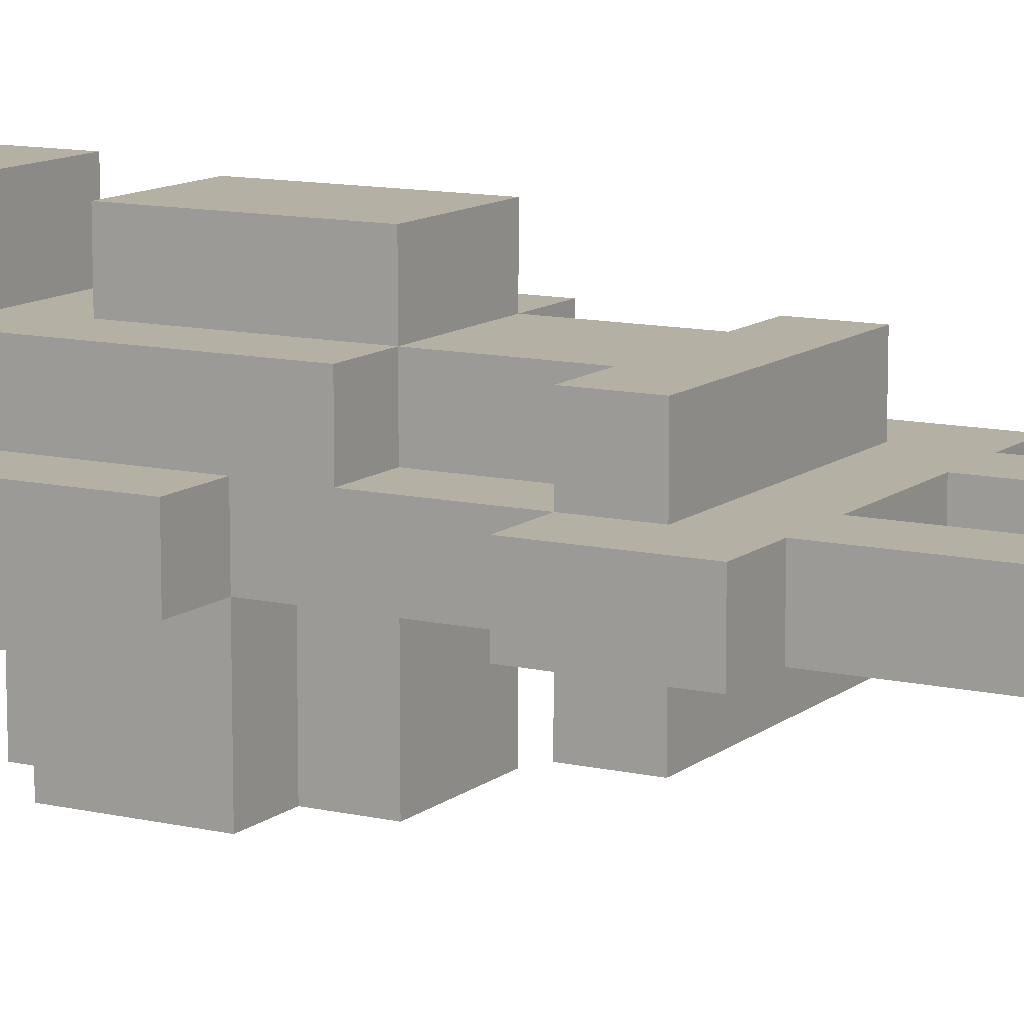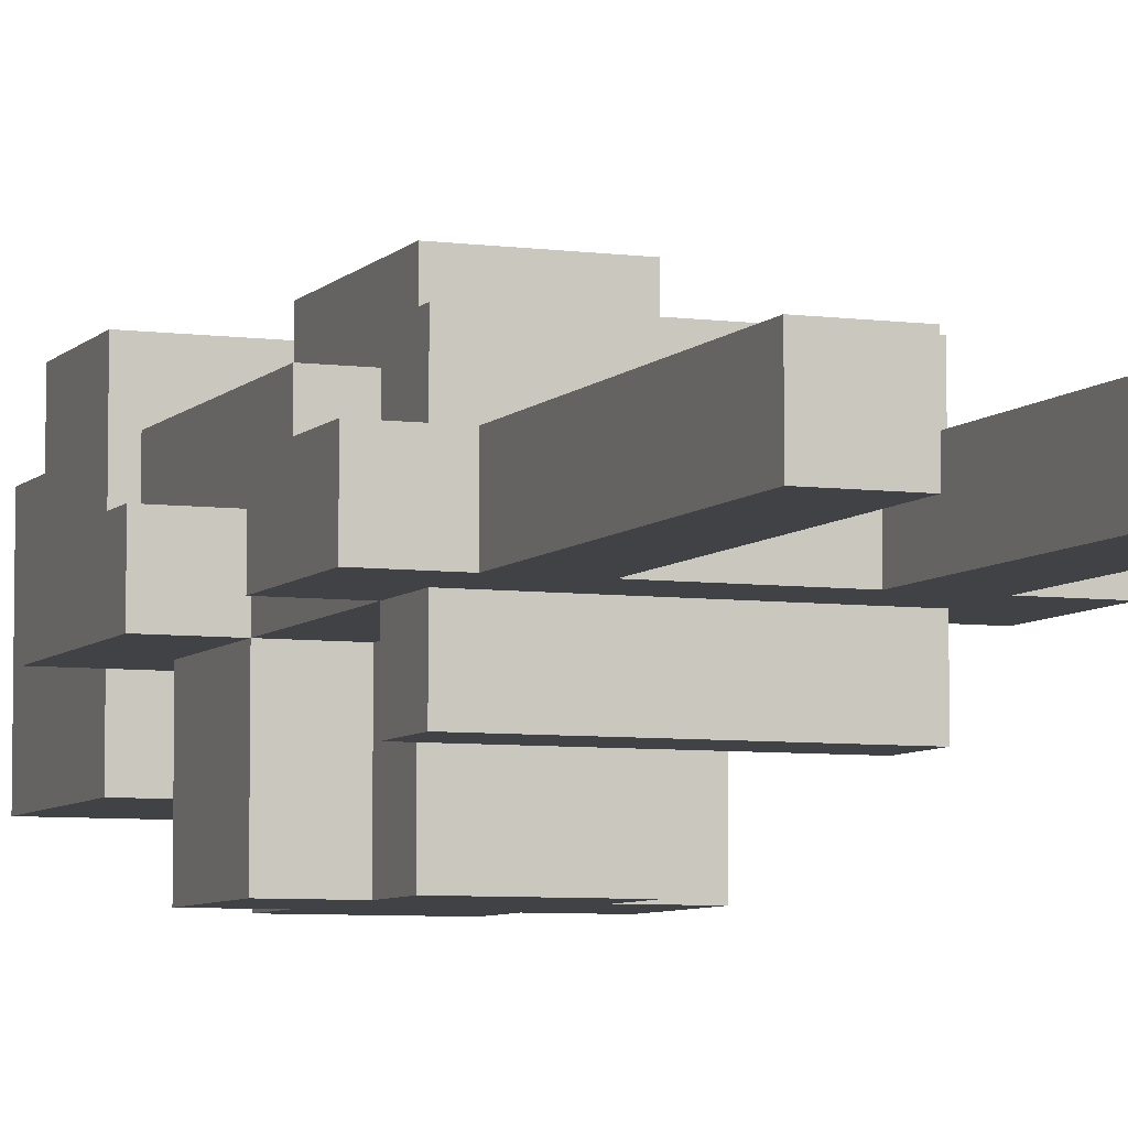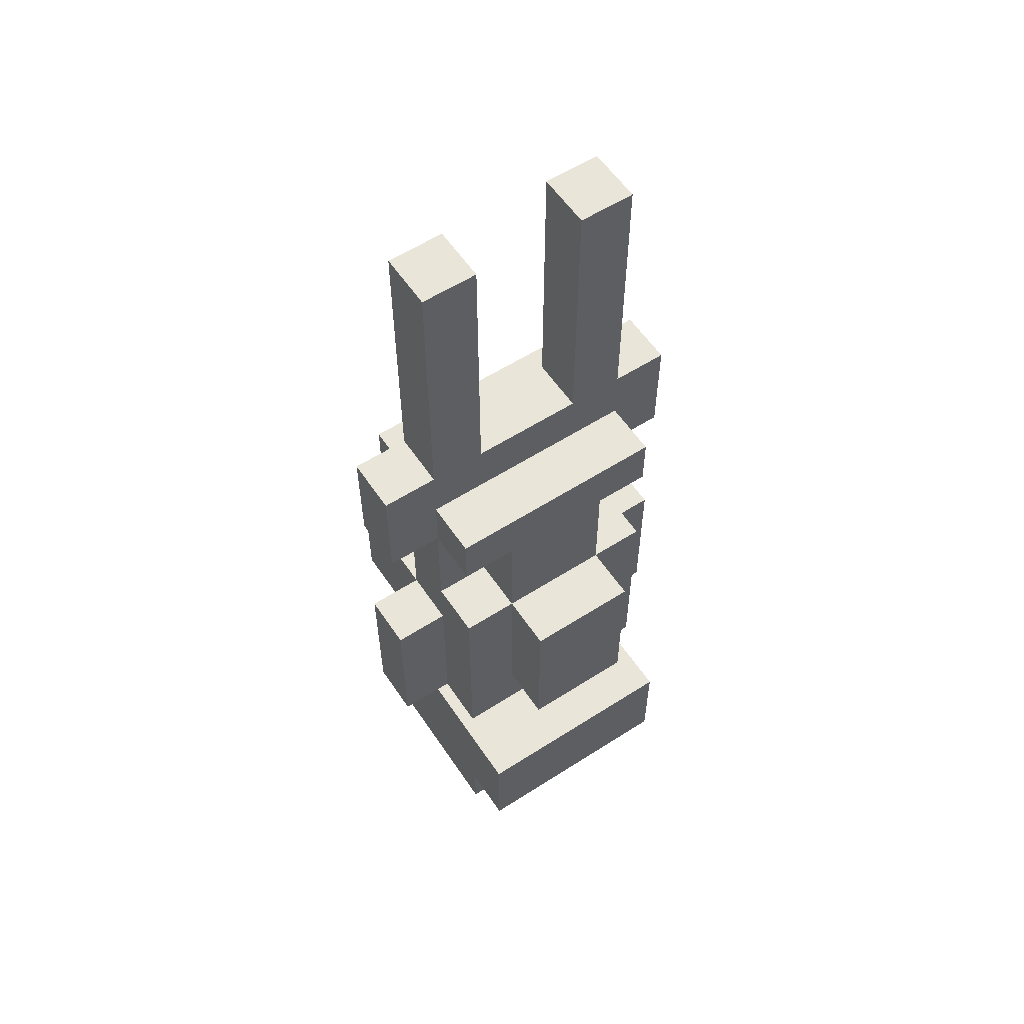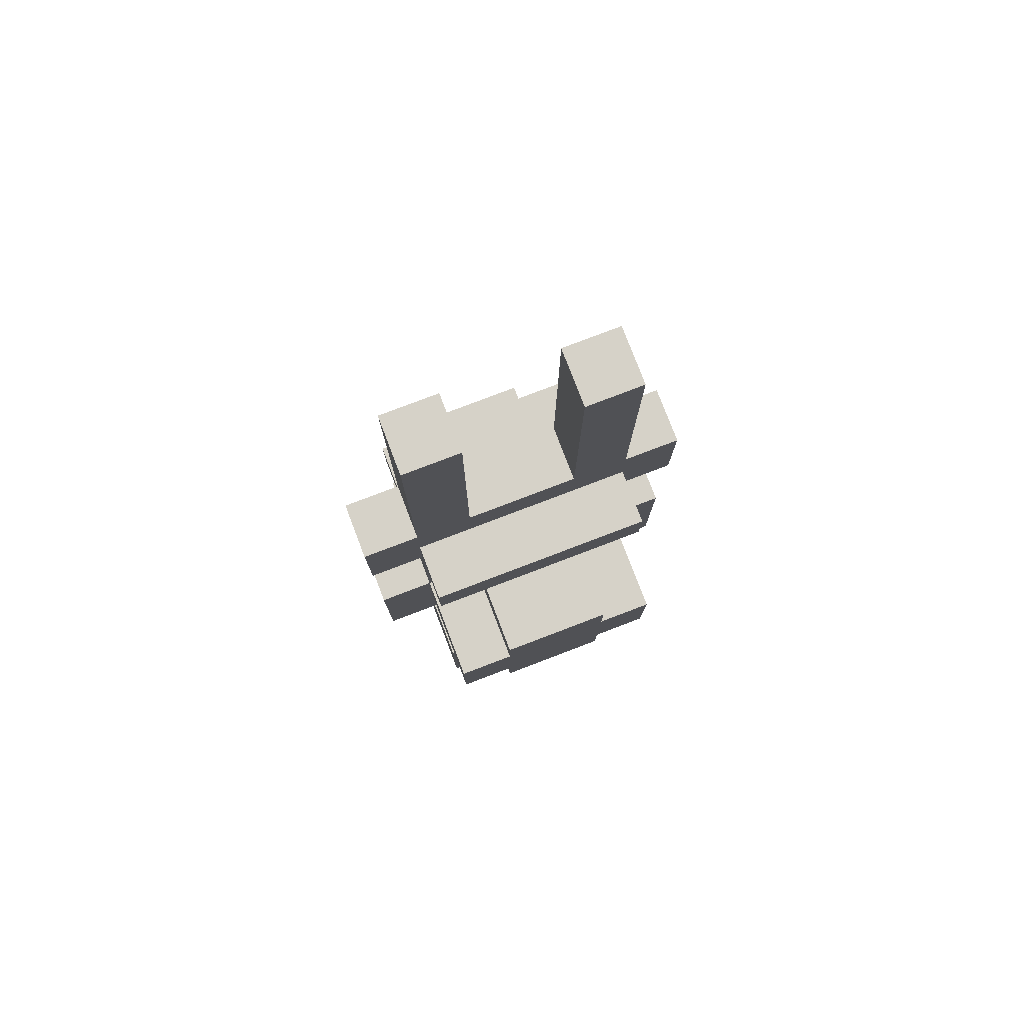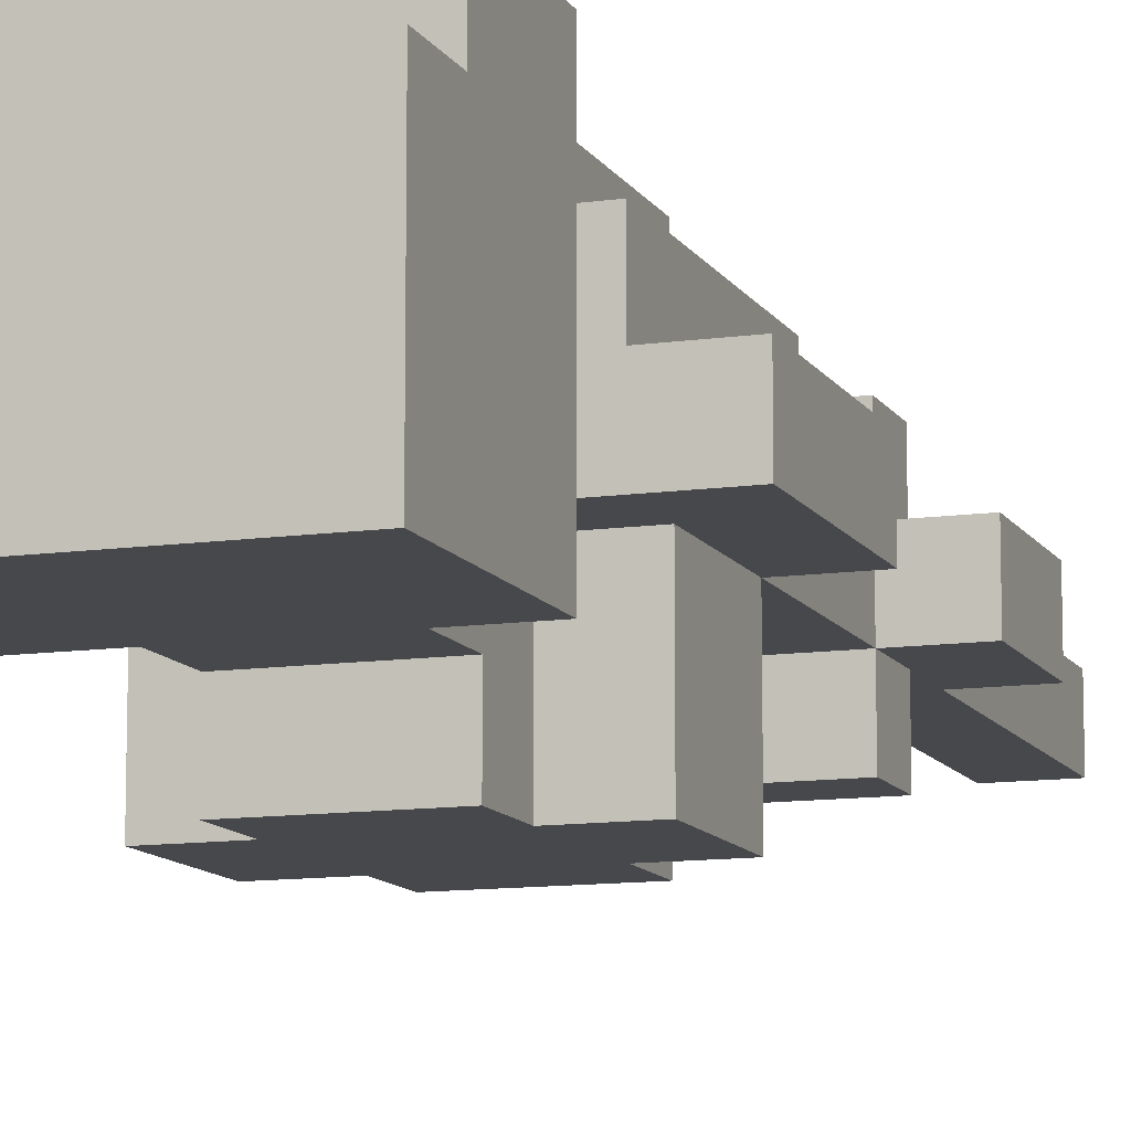
<metadata>
{"format":"obj","ext":"obj","renderer":"f3d","projection":"perspective","resolution":1024,"background":"white","views":[{"elev":11.4,"azim":-60.6,"up":"+Y"},{"elev":-6.3,"azim":-21.6,"up":"+Y"},{"elev":57.8,"azim":146.4,"up":"+Z"},{"elev":78.4,"azim":-20.9,"up":"+Z"},{"elev":-11.2,"azim":-160.7,"up":"+Y"}]}
</metadata>
<code>
o
v -0.3 2.1 0.6
v -0.3 2.1 0.4
v -0.3 2.1 0.1
v -0.3 2.1 -0.2
v -0.3 2.2 0.6
v -0.3 2.2 0.4
v -0.3 2.2 0.1
v -0.3 2.2 -0.2
v -0.2 1.9 0.1
v -0.2 1.9 -0.1
v -0.2 2 0.5
v -0.2 2 0.4
v -0.2 2 -0.3
v -0.2 2 -0.6
v -0.2 2.1 1.1
v -0.2 2.1 1
v -0.2 2.1 0.6
v -0.2 2.1 0.5
v -0.2 2.1 0.4
v -0.2 2.1 0.1
v -0.2 2.1 -0.1
v -0.2 2.1 -0.4
v -0.2 2.1 -0.5
v -0.2 2.2 1.1
v -0.2 2.2 1
v -0.2 2.2 0.6
v -0.2 2.2 0.5
v -0.2 2.2 0.4
v -0.2 2.2 0.2
v -0.2 2.2 0.1
v -0.2 2.2 -0.2
v -0.2 2.3 0.5
v -0.2 2.3 0.4
v -0.2 2.3 0.2
v -0.2 2.3 -0.2
v -0.2 2.3 -0.4
v -0.2 2.3 -0.5
v -0.2 2.3 -0.6
v -0.2 2.4 -0.3
v -0.2 2.4 -0.5
v -0.1 1.9 0.2
v -0.1 1.9 0.1
v -0.1 1.9 -0.1
v -0.1 1.9 -0.2
v -0.1 2 -0.2
v -0.1 2 -0.3
v -0.1 2.1 0.2
v -0.1 2.1 0.1
v -0.1 2.1 -0.1
v -0.1 2.1 -0.2
v -0.1 2.2 0.4
v -0.1 2.2 0.2
v -0.1 2.2 -0.2
v -0.1 2.2 -0.3
v -0.1 2.3 0.4
v -0.1 2.3 0.2
v -0.1 2.3 -0.1
v -0.1 2.4 0.2
v -0.1 2.4 -0.1
v 0.1 2.1 1.1
v 0.1 2.1 1
v 0.1 2.1 0.6
v 0.1 2.2 1.1
v 0.1 2.2 1
v 0.1 2.2 0.6
v -0.1 2.1 1.1
v -0.1 2.1 1
v -0.1 2.1 0.6
v -0.1 2.2 1.1
v -0.1 2.2 1
v -0.1 2.2 0.6
v 0.1 1.9 0.2
v 0.1 1.9 0.1
v 0.1 1.9 -0.1
v 0.1 1.9 -0.2
v 0.1 2 -0.2
v 0.1 2 -0.3
v 0.1 2.1 0.2
v 0.1 2.1 0.1
v 0.1 2.1 -0.1
v 0.1 2.1 -0.2
v 0.1 2.2 0.4
v 0.1 2.2 0.2
v 0.1 2.2 -0.2
v 0.1 2.2 -0.3
v 0.1 2.3 0.4
v 0.1 2.3 0.2
v 0.1 2.3 -0.1
v 0.1 2.4 0.2
v 0.1 2.4 -0.1
v 0.2 1.9 0.1
v 0.2 1.9 -0.1
v 0.2 2 0.5
v 0.2 2 0.4
v 0.2 2 -0.3
v 0.2 2 -0.6
v 0.2 2.1 1.1
v 0.2 2.1 1
v 0.2 2.1 0.6
v 0.2 2.1 0.5
v 0.2 2.1 0.4
v 0.2 2.1 0.1
v 0.2 2.1 -0.1
v 0.2 2.1 -0.4
v 0.2 2.1 -0.5
v 0.2 2.2 1.1
v 0.2 2.2 1
v 0.2 2.2 0.6
v 0.2 2.2 0.5
v 0.2 2.2 0.4
v 0.2 2.2 0.2
v 0.2 2.2 0.1
v 0.2 2.2 -0.2
v 0.2 2.3 0.5
v 0.2 2.3 0.4
v 0.2 2.3 0.2
v 0.2 2.3 -0.2
v 0.2 2.3 -0.4
v 0.2 2.3 -0.5
v 0.2 2.3 -0.6
v 0.2 2.4 -0.3
v 0.2 2.4 -0.5
v 0.3 2.1 0.6
v 0.3 2.1 0.4
v 0.3 2.1 0.1
v 0.3 2.1 -0.2
v 0.3 2.2 0.6
v 0.3 2.2 0.4
v 0.3 2.2 0.1
v 0.3 2.2 -0.2
v -0.2 2.1 1.1
v -0.2 2.2 1.1
v -0.1 2.1 1.1
v -0.1 2.2 1.1
v 0.1 2.1 1.1
v 0.1 2.2 1.1
v 0.2 2.1 1.1
v 0.2 2.2 1.1
v -0.3 2.1 0.6
v -0.3 2.2 0.6
v -0.2 2.1 0.6
v -0.2 2.2 0.6
v -0.1 2.1 0.6
v -0.1 2.2 0.6
v 0.1 2.1 0.6
v 0.1 2.2 0.6
v 0.2 2.1 0.6
v 0.2 2.2 0.6
v 0.3 2.1 0.6
v 0.3 2.2 0.6
v -0.2 2 0.5
v -0.2 2.1 0.5
v -0.2 2.2 0.5
v -0.2 2.3 0.5
v -0.1 2.1 0.5
v -0.1 2.2 0.5
v 0.1 2.1 0.5
v 0.1 2.2 0.5
v 0.2 2 0.5
v 0.2 2.1 0.5
v 0.2 2.2 0.5
v 0.2 2.3 0.5
v -0.2 2.2 0.2
v -0.2 2.3 0.2
v -0.1 1.9 0.2
v -0.1 2.1 0.2
v -0.1 2.2 0.2
v -0.1 2.3 0.2
v -0.1 2.4 0.2
v 0.1 1.9 0.2
v 0.1 2.1 0.2
v 0.1 2.2 0.2
v 0.1 2.3 0.2
v 0.1 2.4 0.2
v 0.2 2.2 0.2
v 0.2 2.3 0.2
v -0.3 2.1 0.1
v -0.3 2.2 0.1
v -0.2 1.9 0.1
v -0.2 2.1 0.1
v -0.2 2.2 0.1
v -0.1 1.9 0.1
v -0.1 2.1 0.1
v 0.1 1.9 0.1
v 0.1 2.1 0.1
v 0.2 1.9 0.1
v 0.2 2.1 0.1
v 0.2 2.2 0.1
v 0.3 2.1 0.1
v 0.3 2.2 0.1
v -0.2 2 -0.3
v -0.2 2.4 -0.3
v -0.1 2 -0.3
v -0.1 2.2 -0.3
v 0.1 2 -0.3
v 0.1 2.2 -0.3
v 0.2 2 -0.3
v 0.2 2.4 -0.3
v -0.3 2.1 0.4
v -0.3 2.2 0.4
v -0.2 2 0.4
v -0.2 2.1 0.4
v -0.2 2.2 0.4
v -0.2 2.3 0.4
v -0.1 2.1 0.4
v -0.1 2.2 0.4
v -0.1 2.3 0.4
v 0.1 2.1 0.4
v 0.1 2.2 0.4
v 0.1 2.3 0.4
v 0.2 2 0.4
v 0.2 2.1 0.4
v 0.2 2.2 0.4
v 0.2 2.3 0.4
v 0.3 2.1 0.4
v 0.3 2.2 0.4
v -0.2 1.9 -0.1
v -0.2 2.1 -0.1
v -0.1 1.9 -0.1
v -0.1 2.1 -0.1
v -0.1 2.3 -0.1
v -0.1 2.4 -0.1
v 0.1 1.9 -0.1
v 0.1 2.1 -0.1
v 0.1 2.3 -0.1
v 0.1 2.4 -0.1
v 0.2 1.9 -0.1
v 0.2 2.1 -0.1
v -0.3 2.1 -0.2
v -0.3 2.2 -0.2
v -0.2 2.2 -0.2
v -0.2 2.3 -0.2
v -0.1 1.9 -0.2
v -0.1 2 -0.2
v -0.1 2.1 -0.2
v -0.1 2.2 -0.2
v 0.1 1.9 -0.2
v 0.1 2 -0.2
v 0.1 2.1 -0.2
v 0.1 2.2 -0.2
v 0.2 2.2 -0.2
v 0.2 2.3 -0.2
v 0.3 2.1 -0.2
v 0.3 2.2 -0.2
v -0.2 2.3 -0.5
v -0.2 2.4 -0.5
v 0.2 2.3 -0.5
v 0.2 2.4 -0.5
v -0.2 2 -0.6
v -0.2 2.3 -0.6
v 0.2 2 -0.6
v 0.2 2.3 -0.6
v -0.1 1.9 0.2
v 0.1 1.9 0.2
v -0.2 1.9 0.1
v -0.1 1.9 0.1
v 0.1 1.9 0.1
v 0.2 1.9 0.1
v -0.2 1.9 -0.1
v -0.1 1.9 -0.1
v 0.1 1.9 -0.1
v 0.2 1.9 -0.1
v -0.1 1.9 -0.2
v 0.1 1.9 -0.2
v -0.2 2 0.5
v 0.2 2 0.5
v -0.2 2 0.4
v 0.2 2 0.4
v -0.1 2 -0.2
v 0.1 2 -0.2
v -0.2 2 -0.3
v -0.1 2 -0.3
v 0.1 2 -0.3
v 0.2 2 -0.3
v -0.2 2 -0.6
v 0.2 2 -0.6
v -0.2 2.1 1.1
v -0.1 2.1 1.1
v 0.1 2.1 1.1
v 0.2 2.1 1.1
v -0.2 2.1 1
v -0.1 2.1 1
v 0.1 2.1 1
v 0.2 2.1 1
v -0.3 2.1 0.6
v -0.2 2.1 0.6
v -0.1 2.1 0.6
v 0.1 2.1 0.6
v 0.2 2.1 0.6
v 0.3 2.1 0.6
v -0.2 2.1 0.5
v -0.1 2.1 0.5
v 0.1 2.1 0.5
v 0.2 2.1 0.5
v -0.3 2.1 0.4
v -0.2 2.1 0.4
v -0.1 2.1 0.4
v 0.1 2.1 0.4
v 0.2 2.1 0.4
v 0.3 2.1 0.4
v -0.1 2.1 0.2
v 0.1 2.1 0.2
v -0.3 2.1 0.1
v -0.2 2.1 0.1
v -0.1 2.1 0.1
v 0.1 2.1 0.1
v 0.2 2.1 0.1
v 0.3 2.1 0.1
v -0.2 2.1 -0.1
v -0.1 2.1 -0.1
v 0.1 2.1 -0.1
v 0.2 2.1 -0.1
v -0.3 2.1 -0.2
v -0.1 2.1 -0.2
v 0.1 2.1 -0.2
v 0.3 2.1 -0.2
v -0.2 2.2 1.1
v -0.1 2.2 1.1
v 0.1 2.2 1.1
v 0.2 2.2 1.1
v -0.2 2.2 1
v -0.1 2.2 1
v 0.1 2.2 1
v 0.2 2.2 1
v -0.3 2.2 0.6
v -0.2 2.2 0.6
v -0.1 2.2 0.6
v 0.1 2.2 0.6
v 0.2 2.2 0.6
v 0.3 2.2 0.6
v -0.2 2.2 0.5
v -0.1 2.2 0.5
v 0.1 2.2 0.5
v 0.2 2.2 0.5
v -0.3 2.2 0.4
v -0.2 2.2 0.4
v -0.1 2.2 0.4
v 0.1 2.2 0.4
v 0.2 2.2 0.4
v 0.3 2.2 0.4
v -0.2 2.2 0.2
v -0.1 2.2 0.2
v 0.1 2.2 0.2
v 0.2 2.2 0.2
v -0.3 2.2 0.1
v -0.2 2.2 0.1
v 0.2 2.2 0.1
v 0.3 2.2 0.1
v -0.3 2.2 -0.2
v -0.2 2.2 -0.2
v -0.1 2.2 -0.2
v 0.1 2.2 -0.2
v 0.2 2.2 -0.2
v 0.3 2.2 -0.2
v -0.1 2.2 -0.3
v 0.1 2.2 -0.3
v -0.2 2.3 0.5
v 0.2 2.3 0.5
v -0.2 2.3 0.4
v -0.1 2.3 0.4
v 0.1 2.3 0.4
v 0.2 2.3 0.4
v -0.2 2.3 0.2
v -0.1 2.3 0.2
v 0.1 2.3 0.2
v 0.2 2.3 0.2
v -0.1 2.3 -0.1
v 0.1 2.3 -0.1
v -0.2 2.3 -0.2
v 0.2 2.3 -0.2
v -0.2 2.3 -0.5
v 0.2 2.3 -0.5
v -0.2 2.3 -0.6
v 0.2 2.3 -0.6
v -0.1 2.4 0.2
v 0.1 2.4 0.2
v -0.1 2.4 -0.1
v 0.1 2.4 -0.1
v -0.2 2.4 -0.3
v 0.2 2.4 -0.3
v -0.2 2.4 -0.5
v 0.2 2.4 -0.5
f 5 2 1
f 6 2 5
f 7 4 3
f 8 4 7
f 18 12 11
f 19 12 18
f 20 10 9
f 21 10 20
f 22 14 13
f 23 14 22
f 24 16 15
f 25 17 16
f 25 16 24
f 26 17 25
f 28 20 19
f 29 20 28
f 30 20 29
f 32 28 27
f 33 28 32
f 34 31 30
f 34 30 29
f 35 31 34
f 36 23 22
f 36 22 13
f 37 14 23
f 37 23 36
f 38 14 37
f 39 36 13
f 39 37 36
f 40 37 39
f 45 44 43
f 47 42 41
f 48 42 47
f 49 46 45
f 49 45 43
f 50 46 49
f 53 46 50
f 54 46 53
f 55 52 51
f 56 52 55
f 58 57 56
f 59 57 58
f 63 61 60
f 64 62 61
f 64 61 63
f 65 62 64
f 66 67 69
f 67 68 70
f 69 67 70
f 70 68 71
f 74 75 76
f 72 73 78
f 78 73 79
f 76 77 80
f 74 76 80
f 80 77 81
f 81 77 84
f 84 77 85
f 82 83 86
f 86 83 87
f 87 88 89
f 89 88 90
f 93 94 100
f 100 94 101
f 91 92 102
f 102 92 103
f 95 96 104
f 104 96 105
f 97 98 106
f 98 99 107
f 106 98 107
f 107 99 108
f 101 102 110
f 110 102 111
f 111 102 112
f 109 110 114
f 114 110 115
f 112 113 116
f 111 112 116
f 116 113 117
f 104 105 118
f 95 104 118
f 105 96 119
f 118 105 119
f 119 96 120
f 95 118 121
f 118 119 121
f 121 119 122
f 123 124 127
f 127 124 128
f 125 126 129
f 129 126 130
f 133 132 131
f 134 132 133
f 137 136 135
f 138 136 137
f 141 140 139
f 142 140 141
f 145 144 143
f 146 144 145
f 149 148 147
f 150 148 149
f 155 152 151
f 156 154 153
f 157 155 151
f 158 154 156
f 159 157 151
f 160 157 159
f 161 154 158
f 162 154 161
f 167 164 163
f 168 164 167
f 170 166 165
f 171 166 170
f 173 169 168
f 174 169 173
f 175 173 172
f 176 173 175
f 180 178 177
f 181 178 180
f 182 180 179
f 183 180 182
f 186 185 184
f 187 185 186
f 189 188 187
f 190 188 189
f 193 192 191
f 194 192 193
f 196 192 194
f 197 196 195
f 198 192 196
f 198 196 197
f 199 200 202
f 202 200 203
f 201 202 205
f 203 204 206
f 206 204 207
f 201 205 208
f 201 208 211
f 211 208 212
f 209 210 213
f 213 210 214
f 212 213 215
f 215 213 216
f 217 218 219
f 219 218 220
f 221 222 225
f 225 222 226
f 223 224 227
f 227 224 228
f 229 230 231
f 229 231 235
f 231 232 235
f 235 232 236
f 233 234 237
f 237 234 238
f 236 232 240
f 239 240 241
f 240 232 241
f 241 232 242
f 239 241 243
f 243 241 244
f 245 246 247
f 247 246 248
f 249 250 251
f 251 250 252
f 256 254 253
f 257 254 256
f 259 256 255
f 259 258 257
f 259 257 256
f 260 258 259
f 261 258 260
f 262 258 261
f 263 261 260
f 264 261 263
f 267 266 265
f 268 266 267
f 272 270 269
f 273 270 272
f 275 272 271
f 275 274 273
f 275 273 272
f 276 274 275
f 281 278 277
f 282 278 281
f 283 280 279
f 284 280 283
f 286 282 281
f 287 282 286
f 288 284 283
f 289 284 288
f 291 287 286
f 291 286 285
f 292 288 287
f 292 287 291
f 293 289 288
f 293 288 292
f 294 290 289
f 294 289 293
f 295 291 285
f 296 291 295
f 299 290 294
f 300 290 299
f 301 298 297
f 301 297 296
f 302 299 298
f 302 298 301
f 304 301 296
f 305 301 304
f 306 299 302
f 307 299 306
f 309 304 303
f 312 308 307
f 313 310 309
f 313 309 303
f 314 310 313
f 315 312 311
f 316 308 312
f 316 312 315
f 317 318 321
f 321 318 322
f 319 320 323
f 323 320 324
f 321 322 326
f 326 322 327
f 323 324 328
f 328 324 329
f 326 327 331
f 325 326 331
f 327 328 332
f 331 327 332
f 328 329 333
f 332 328 333
f 329 330 334
f 333 329 334
f 325 331 335
f 335 331 336
f 334 330 339
f 339 330 340
f 336 337 341
f 341 337 342
f 338 339 343
f 343 339 344
f 345 346 349
f 349 346 350
f 347 348 353
f 353 348 354
f 351 352 355
f 355 352 356
f 357 358 359
f 359 358 360
f 360 358 361
f 361 358 362
f 360 361 364
f 364 361 365
f 363 364 367
f 365 366 368
f 363 367 369
f 367 368 369
f 368 366 370
f 369 368 370
f 371 372 373
f 373 372 374
f 375 376 377
f 377 376 378
f 379 380 381
f 381 380 382

</code>
